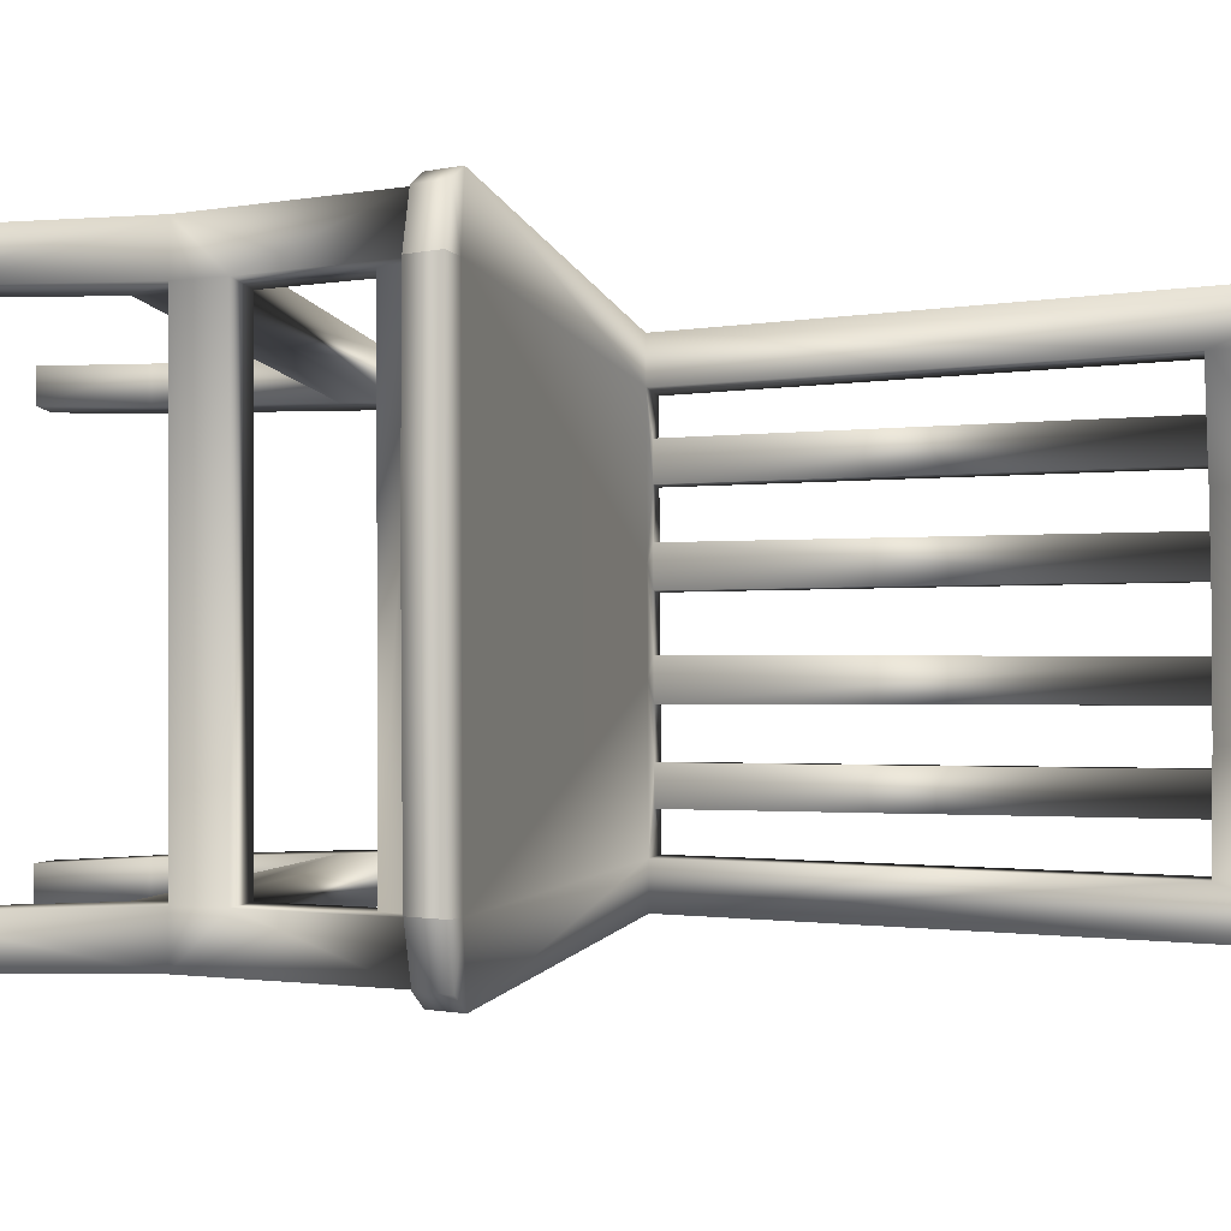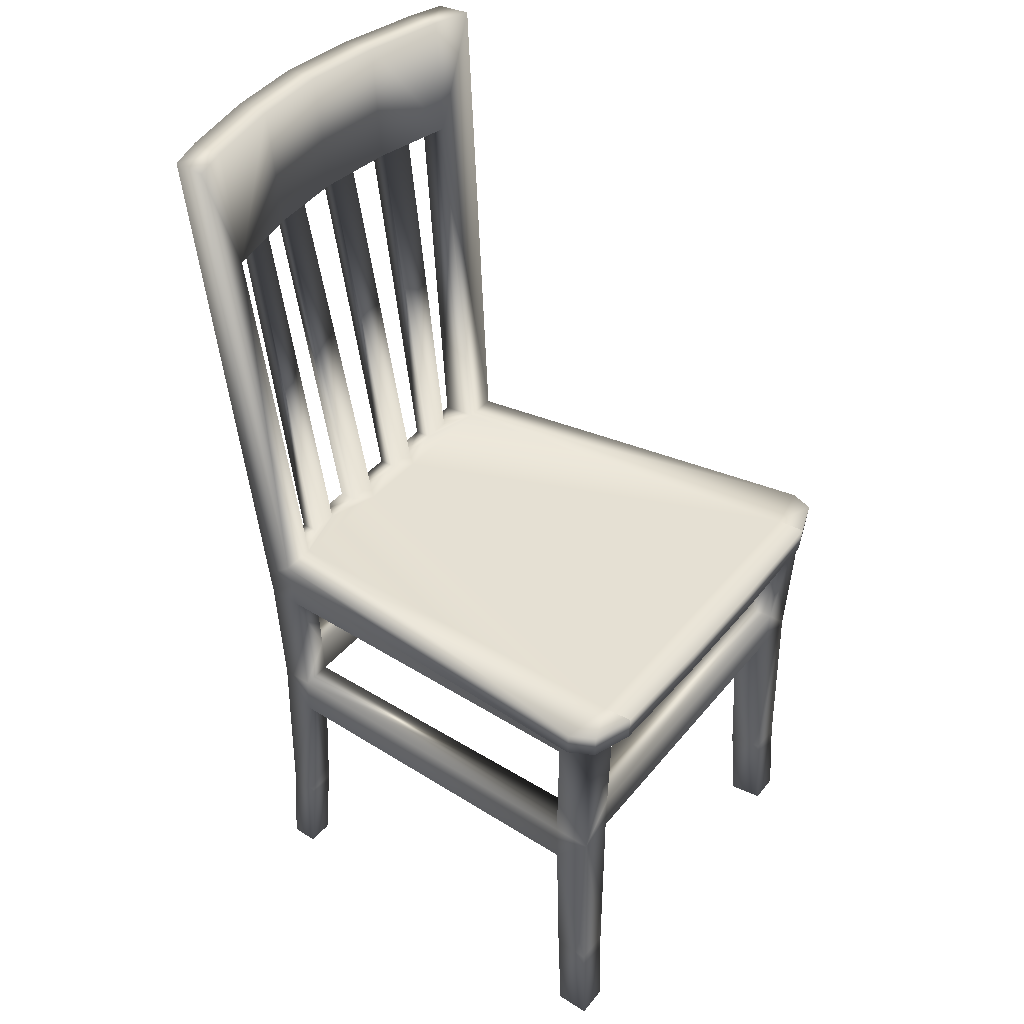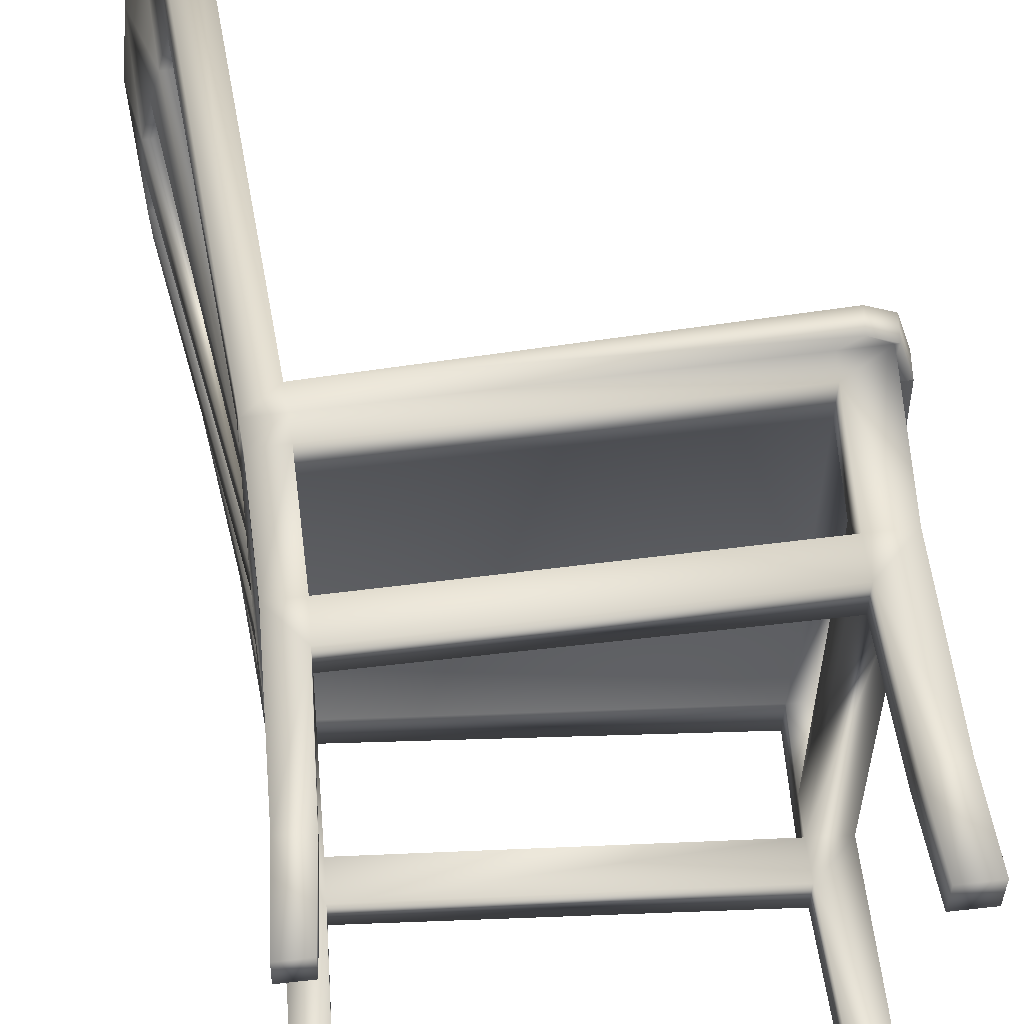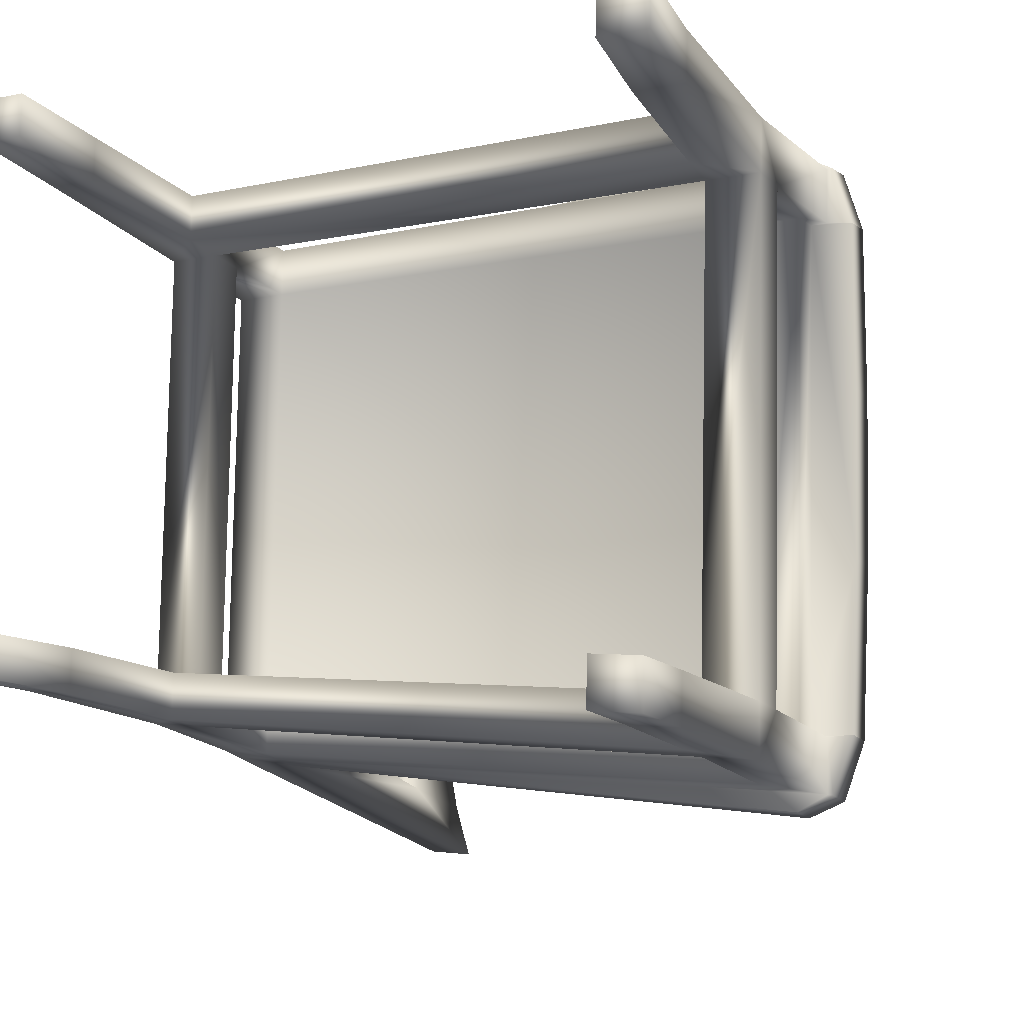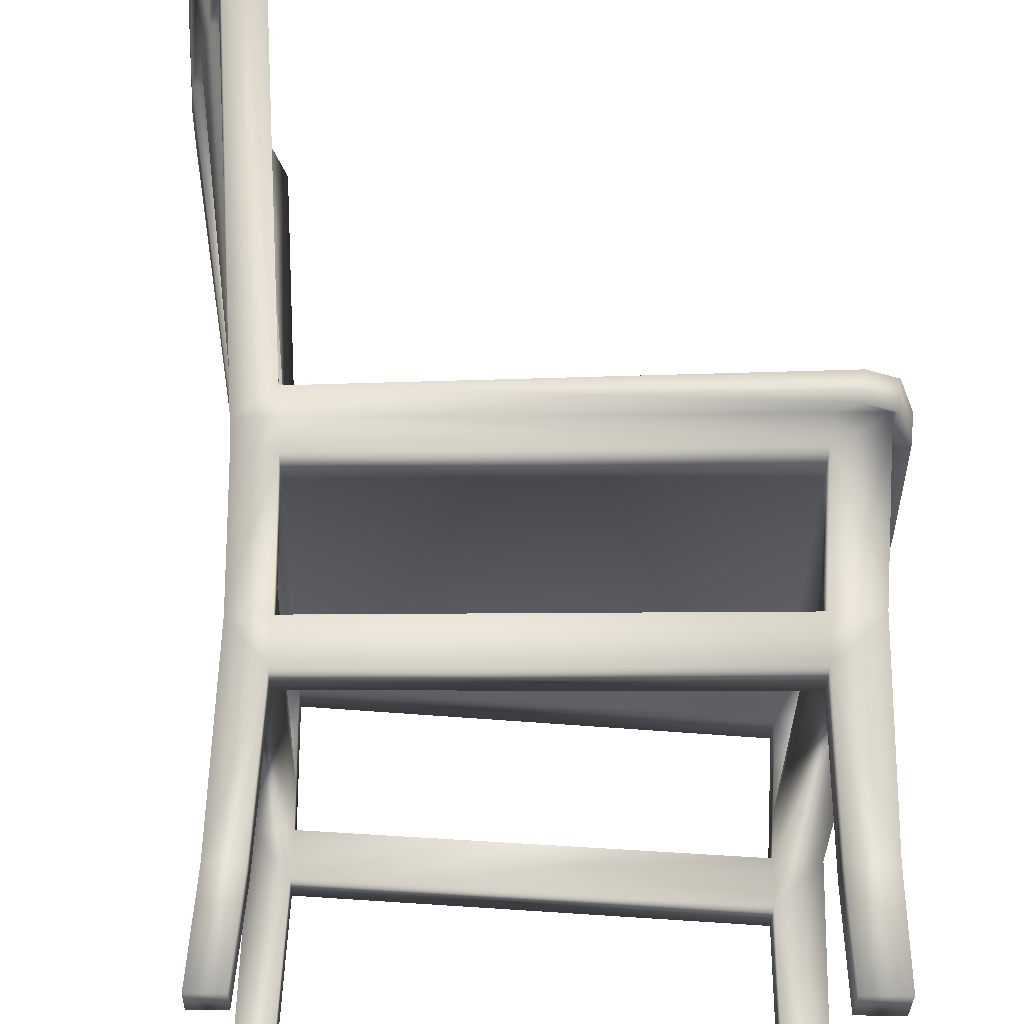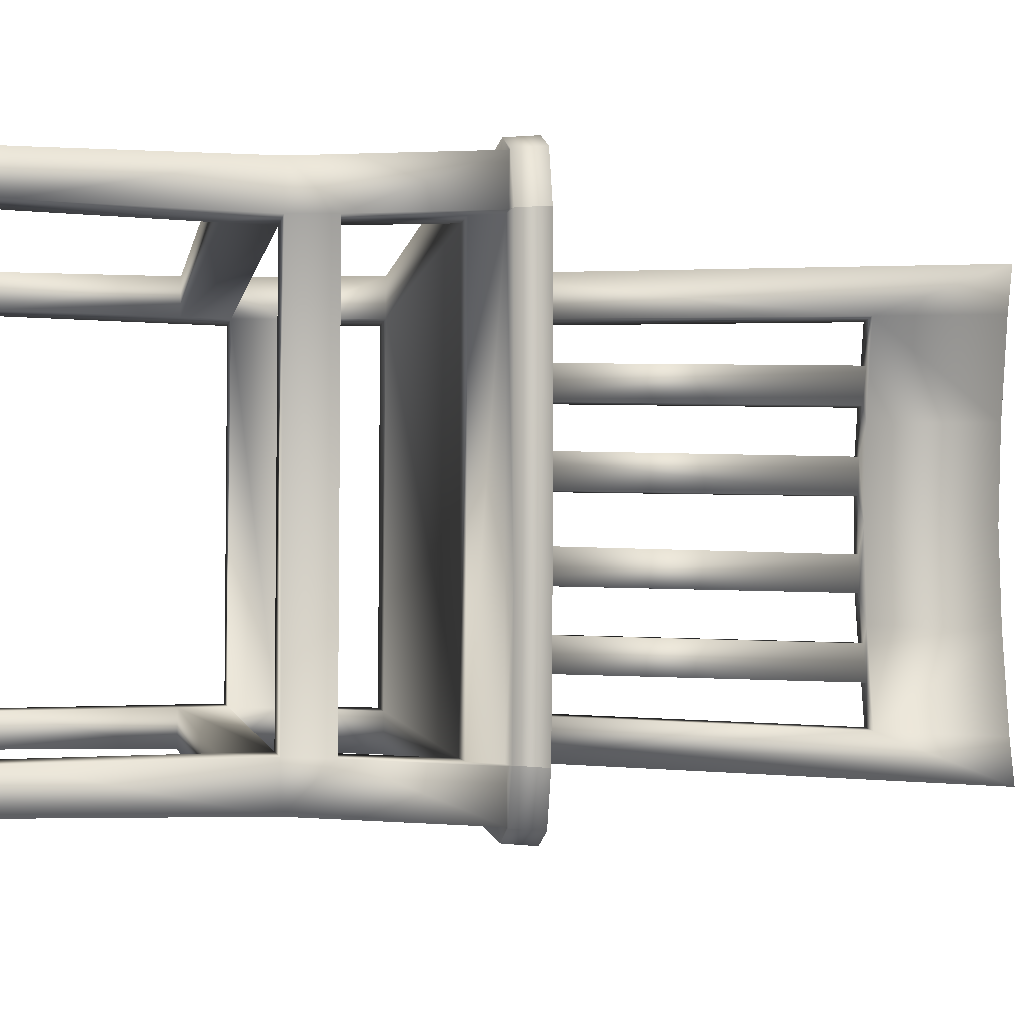
<metadata>
{"format":"obj","ext":"obj","renderer":"f3d","projection":"perspective","resolution":1024,"background":"white","views":[{"elev":-4.2,"azim":105.2,"up":"+Z"},{"elev":38.2,"azim":35.4,"up":"+Y"},{"elev":53.5,"azim":-5.5,"up":"+Z"},{"elev":-11.3,"azim":20.0,"up":"+Z"},{"elev":59.3,"azim":1.5,"up":"+Z"},{"elev":-3.8,"azim":79.8,"up":"+Z"}]}
</metadata>
<code>
o silla_1_WoodChair_01(1).001
v -1.033 0.4185 1.344
v -1.066 0.4185 1.348
v -1.068 0.4441 1.346
v -1.034 0.4441 1.343
v -1.082 0.9301 1.714
v -1.116 0.9301 1.713
v -1.103 0.9301 1.753
v -1.069 0.9301 1.756
v -1.027 0.4441 1.729
v -1.061 0.4441 1.726
v -1.059 0.4185 1.725
v -1.025 0.4185 1.727
v -1.03 0.003009 1.723
v -1.058 0.003009 1.721
v -1.059 0.003009 1.694
v -1.03 0.003009 1.695
v -1.062 0.4441 1.691
v -0.6062 0.4185 1.752
v -0.5928 0.4185 1.71
v -0.5909 0.4441 1.712
v -0.6041 0.4441 1.754
v -1.037 0.003009 1.348
v -1.037 0.003009 1.376
v -1.065 0.003009 1.379
v -1.065 0.003009 1.351
v -0.5981 0.4441 1.342
v -0.5999 0.4185 1.344
v -0.6149 0.4185 1.303
v -0.613 0.4441 1.301
v -1.077 0.9301 1.317
v -1.111 0.9301 1.321
v -1.123 0.9301 1.362
v -1.089 0.9301 1.359
v -1.068 0.4441 1.382
v -1.064 0.3929 1.383
v -1.03 0.3929 1.38
v -1.024 0.3929 1.691
v -1.058 0.3929 1.689
v -1.05 0.4441 1.412
v -1.034 0.4441 1.379
v -1.067 0.4441 1.413
v -0.6122 0.003009 1.714
v -0.6116 0.003009 1.747
v -0.6455 0.003009 1.745
v -0.6462 0.003009 1.712
v -0.6292 0.4431 1.766
v -0.6311 0.4175 1.764
v -0.6403 0.4175 1.292
v -0.6385 0.4431 1.29
v -0.6201 0.003009 1.308
v -0.6195 0.003009 1.341
v -0.6534 0.003009 1.344
v -0.654 0.003009 1.312
v -0.6522 0.3929 1.747
v -1.024 0.3929 1.725
v -0.6529 0.3929 1.708
v -0.6276 0.4441 1.343
v -0.6607 0.3929 1.309
v -0.66 0.3929 1.348
v -1.031 0.3929 1.346
v -1.057 0.3929 1.723
v -1.052 0.2697 1.718
v -1.02 0.2697 1.72
v -1.054 0.3072 1.687
v -1.021 0.3072 1.688
v -1.027 0.3072 1.383
v -1.027 0.2697 1.351
v -1.06 0.3072 1.385
v -1.064 0.3929 1.349
v -1.059 0.2697 1.354
v -0.6177 0.2697 1.744
v -0.6568 0.2697 1.742
v -0.6565 0.3072 1.705
v -0.6173 0.3072 1.707
v -0.6241 0.3929 1.709
v -0.6242 0.3072 1.348
v -0.6312 0.3929 1.346
v -0.6634 0.3072 1.352
v -0.6651 0.2697 1.315
v -0.6262 0.2697 1.311
v -0.6185 0.2697 1.706
v -1.053 0.2697 1.686
v -1.028 0.2304 1.351
v -1.026 0.2697 1.383
v -1.059 0.2697 1.386
v -1.027 0.2304 1.383
v -0.6643 0.2304 1.315
v -0.6254 0.2697 1.349
v -0.6644 0.2697 1.353
v -0.6635 0.2304 1.352
v -0.6575 0.2697 1.704
v -1.02 0.2697 1.687
v -1.021 0.2304 1.72
v -1.021 0.2304 1.688
v -0.6559 0.2304 1.742
v -0.6566 0.2304 1.705
v -1.061 0.0919 1.353
v -1.031 0.0919 1.351
v -1.06 0.0919 1.382
v -1.031 0.0919 1.38
v -0.659 0.0919 1.348
v -0.6596 0.0919 1.314
v -0.6238 0.0919 1.345
v -0.6244 0.0919 1.311
v -0.6513 0.0919 1.742
v -0.6519 0.0919 1.708
v -0.616 0.0919 1.744
v -0.6167 0.0919 1.71
v -1.025 0.0919 1.691
v -1.054 0.0919 1.69
v -1.054 0.0919 1.719
v -1.024 0.0919 1.721
v -1.072 0.8086 1.709
v -1.028 0.4441 1.692
v -1.097 0.8086 1.707
v -1.104 0.8086 1.367
v -1.078 0.8086 1.364
v -0.5922 0.4185 1.588
v -0.5904 0.4441 1.588
v -0.5946 0.4185 1.466
v -0.5928 0.4441 1.466
v -1.113 0.8086 1.405
v -0.6294 0.4185 1.345
v -0.6222 0.4185 1.711
v -0.6181 0.4185 1.343
v -0.6189 0.4185 1.303
v -0.6591 0.4185 1.307
v -0.6505 0.4185 1.749
v -0.6101 0.4185 1.752
v -0.6109 0.4185 1.712
v -0.6204 0.4441 1.712
v -1.062 0.4441 1.659
v -1.045 0.4441 1.66
v -1.046 0.4441 1.629
v -1.03 0.4441 1.574
v -1.047 0.4441 1.59
v -1.047 0.4441 1.558
v -1.031 0.4441 1.497
v -1.048 0.4441 1.514
v -1.049 0.4441 1.482
v -1.049 0.4441 1.443
v -1.066 0.4441 1.444
v -1.066 0.4441 1.482
v -1.064 0.4441 1.558
v -1.065 0.4441 1.515
v -1.063 0.4441 1.629
v -1.064 0.4441 1.59
v -1.121 0.8086 1.438
v -1.106 0.8086 1.437
v -1.097 0.8086 1.404
v -1.131 0.8086 1.513
v -1.13 0.8086 1.48
v -1.118 0.8086 1.512
v -1.117 0.8086 1.48
v -1.127 0.8086 1.595
v -1.13 0.8086 1.562
v -1.114 0.8086 1.595
v -1.117 0.8086 1.562
v -1.107 0.8086 1.669
v -1.117 0.8086 1.637
v -1.091 0.8086 1.67
v -1.102 0.8086 1.637
v -1.139 0.9301 1.452
v -1.105 0.9301 1.45
v -1.095 0.8086 1.452
v -1.145 0.9301 1.538
v -1.111 0.9301 1.537
v -1.1 0.8086 1.537
v -1.136 0.9301 1.624
v -1.101 0.9301 1.624
v -1.092 0.8086 1.621
f 2 4 1
f 5 7 8
f 9 11 12
f 14 16 13
f 17 11 10
f 18 20 21
f 23 25 22
f 26 28 29
f 31 33 30
f 2 34 3
f 35 37 38
f 39 34 41
f 2 41 34
f 42 44 45
f 46 18 21
f 28 49 29
f 51 53 50
f 55 56 54
f 9 47 46
f 40 49 4
f 48 4 49
f 59 60 58
f 55 62 63
f 61 64 62
f 37 64 38
f 55 65 37
f 60 66 67
f 36 68 66
f 69 68 35
f 60 70 69
f 71 54 72
f 54 73 72
f 73 75 74
f 77 78 76
f 58 78 59
f 80 79 58
f 74 71 81
f 62 64 82
f 70 67 83
f 84 85 86
f 68 70 85
f 80 87 79
f 88 89 90
f 80 76 88
f 91 78 89
f 74 78 73
f 81 76 74
f 81 89 88
f 64 85 82
f 65 68 64
f 92 66 65
f 92 85 84
f 63 62 93
f 82 92 94
f 71 72 95
f 81 96 91
f 72 73 91
f 92 65 63
f 67 66 84
f 89 78 79
f 97 22 25
f 97 24 99
f 99 23 100
f 98 23 22
f 102 52 101
f 103 52 51
f 104 51 50
f 104 53 102
f 105 45 44
f 107 44 43
f 107 42 108
f 108 45 106
f 16 110 109
f 111 15 14
f 111 13 112
f 112 16 109
f 97 83 98
f 99 70 97
f 86 99 100
f 83 100 98
f 101 87 102
f 103 90 101
f 80 103 104
f 104 87 80
f 95 106 105
f 107 95 105
f 108 71 107
f 108 96 81
f 110 94 109
f 62 110 111
f 93 111 112
f 109 93 112
f 72 93 95
f 91 63 72
f 91 94 92
f 96 93 94
f 83 79 87
f 67 89 79
f 86 89 84
f 83 90 86
f 113 17 115
f 10 115 17
f 10 8 7
f 9 113 8
f 3 30 4
f 3 116 31
f 34 117 116
f 4 117 40
f 59 37 36
f 19 119 20
f 121 118 120
f 27 121 120
f 59 75 56
f 8 113 5
f 32 116 122
f 117 30 33
f 77 124 75
f 125 77 76
f 126 76 80
f 126 58 127
f 58 1 127
f 69 1 60
f 69 35 2
f 11 38 61
f 12 61 55
f 12 54 128
f 54 129 128
f 74 129 71
f 131 20 119
f 120 124 123
f 121 131 119
f 123 27 120
f 57 121 26
f 130 18 129
f 130 20 19
f 21 131 46
f 125 26 57
f 125 28 27
f 57 29 49
f 124 19 130
f 46 114 9
f 12 128 47
f 47 129 18
f 48 126 127
f 127 1 48
f 130 75 124
f 17 133 132
f 134 135 136
f 131 135 114
f 135 139 137
f 138 131 57
f 138 141 140
f 57 40 138
f 132 11 17
f 134 133 114
f 137 136 135
f 140 139 138
f 39 141 40
f 35 142 41
f 140 142 143
f 137 145 144
f 146 136 147
f 41 148 122
f 142 149 148
f 141 150 149
f 150 41 122
f 143 151 152
f 145 153 151
f 140 153 139
f 143 154 140
f 147 156 144
f 147 157 155
f 136 158 157
f 144 158 137
f 132 160 146
f 161 132 133
f 134 161 133
f 146 162 134
f 11 132 38
f 146 144 38
f 38 145 35
f 145 142 35
f 35 41 2
f 38 132 146
f 32 164 33
f 163 122 148
f 117 164 165
f 163 167 164
f 166 152 151
f 165 167 168
f 169 167 166
f 166 155 169
f 171 167 170
f 170 6 5
f 169 159 6
f 170 113 171
f 115 161 113
f 150 116 117
f 152 163 148
f 156 166 151
f 156 153 158
f 160 169 155
f 157 160 155
f 157 168 171
f 161 171 113
f 154 148 149
f 154 168 153
f 150 165 149
f 6 115 7
f 154 149 165
f 158 153 168
f 157 171 162
f 2 3 4
f 5 6 7
f 9 10 11
f 14 15 16
f 18 19 20
f 23 24 25
f 26 27 28
f 31 32 33
f 35 36 37
f 39 40 34
f 42 43 44
f 46 47 18
f 28 48 49
f 51 52 53
f 55 37 56
f 9 12 47
f 40 57 49
f 48 1 4
f 59 36 60
f 55 61 62
f 61 38 64
f 37 65 64
f 55 63 65
f 60 36 66
f 36 35 68
f 69 70 68
f 60 67 70
f 54 56 73
f 73 56 75
f 77 59 78
f 58 79 78
f 91 73 78
f 74 76 78
f 81 88 76
f 81 91 89
f 64 68 85
f 65 66 68
f 92 84 66
f 92 82 85
f 97 98 22
f 97 25 24
f 99 24 23
f 98 100 23
f 102 53 52
f 103 101 52
f 104 103 51
f 104 50 53
f 105 106 45
f 107 105 44
f 107 43 42
f 108 42 45
f 16 15 110
f 111 110 15
f 111 14 13
f 112 13 16
f 97 70 83
f 99 85 70
f 86 85 99
f 83 86 100
f 101 90 87
f 103 88 90
f 80 88 103
f 104 102 87
f 95 96 106
f 107 71 95
f 108 81 71
f 108 106 96
f 110 82 94
f 62 82 110
f 93 62 111
f 109 94 93
f 72 63 93
f 91 92 63
f 91 96 94
f 96 95 93
f 83 67 79
f 67 84 89
f 86 90 89
f 83 87 90
f 113 114 17
f 10 7 115
f 10 9 8
f 9 114 113
f 3 31 30
f 3 34 116
f 34 40 117
f 4 30 117
f 59 56 37
f 19 118 119
f 121 119 118
f 27 26 121
f 59 77 75
f 32 31 116
f 77 123 124
f 125 123 77
f 126 125 76
f 126 80 58
f 58 60 1
f 69 2 1
f 12 11 61
f 12 55 54
f 54 71 129
f 74 130 129
f 120 118 124
f 121 57 131
f 123 125 27
f 130 19 18
f 130 131 20
f 21 20 131
f 125 27 26
f 125 126 28
f 57 26 29
f 124 118 19
f 46 131 114
f 47 128 129
f 48 28 126
f 130 74 75
f 17 114 133
f 134 114 135
f 135 138 139
f 138 135 131
f 138 40 141
f 140 141 142
f 137 139 145
f 146 134 136
f 41 142 148
f 142 141 149
f 141 39 150
f 150 39 41
f 143 145 151
f 145 139 153
f 140 154 153
f 143 152 154
f 147 155 156
f 147 136 157
f 136 137 158
f 144 156 158
f 132 159 160
f 161 159 132
f 134 162 161
f 146 160 162
f 146 147 144
f 38 144 145
f 145 143 142
f 32 163 164
f 163 32 122
f 117 33 164
f 163 166 167
f 166 163 152
f 165 164 167
f 169 170 167
f 166 156 155
f 171 168 167
f 170 169 6
f 169 160 159
f 170 5 113
f 115 159 161
f 150 122 116
f 156 151 153
f 157 162 160
f 157 158 168
f 161 162 171
f 154 152 148
f 154 165 168
f 150 117 165
f 6 159 115

</code>
